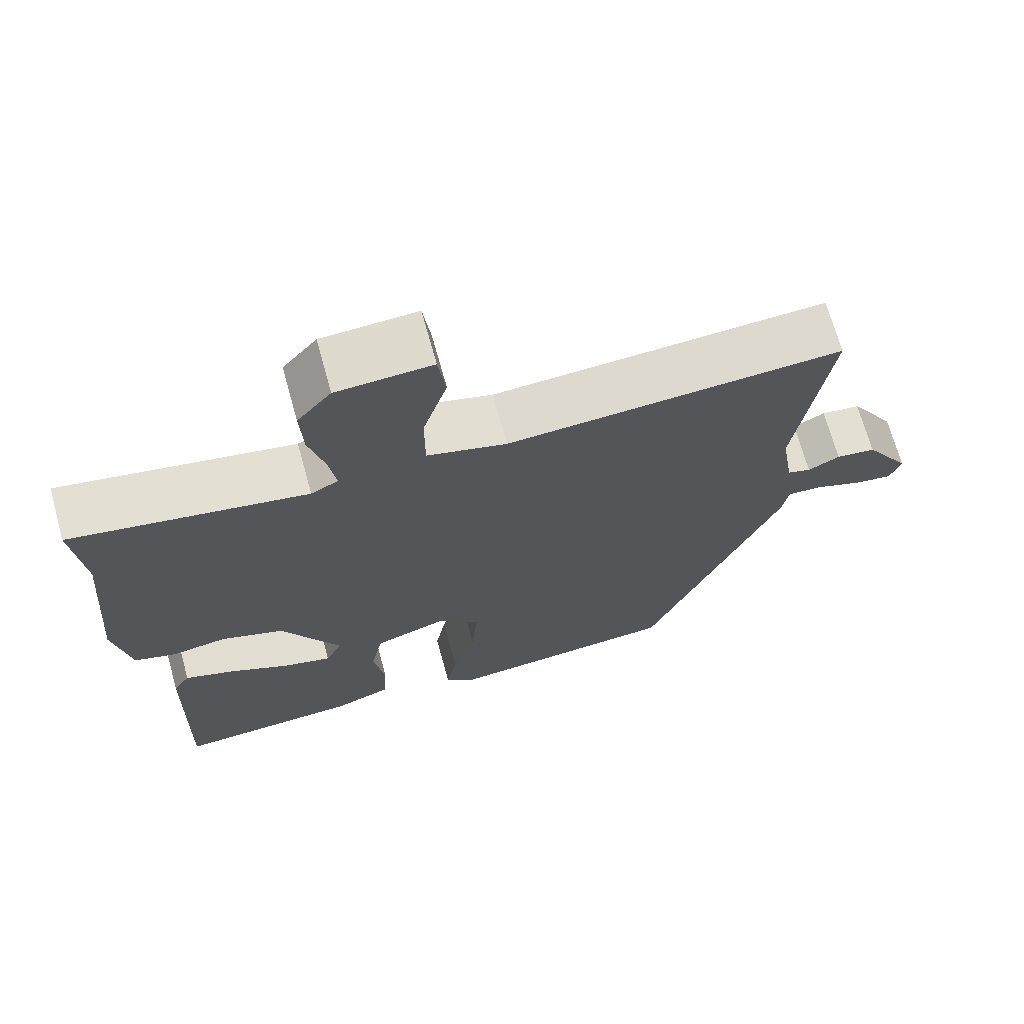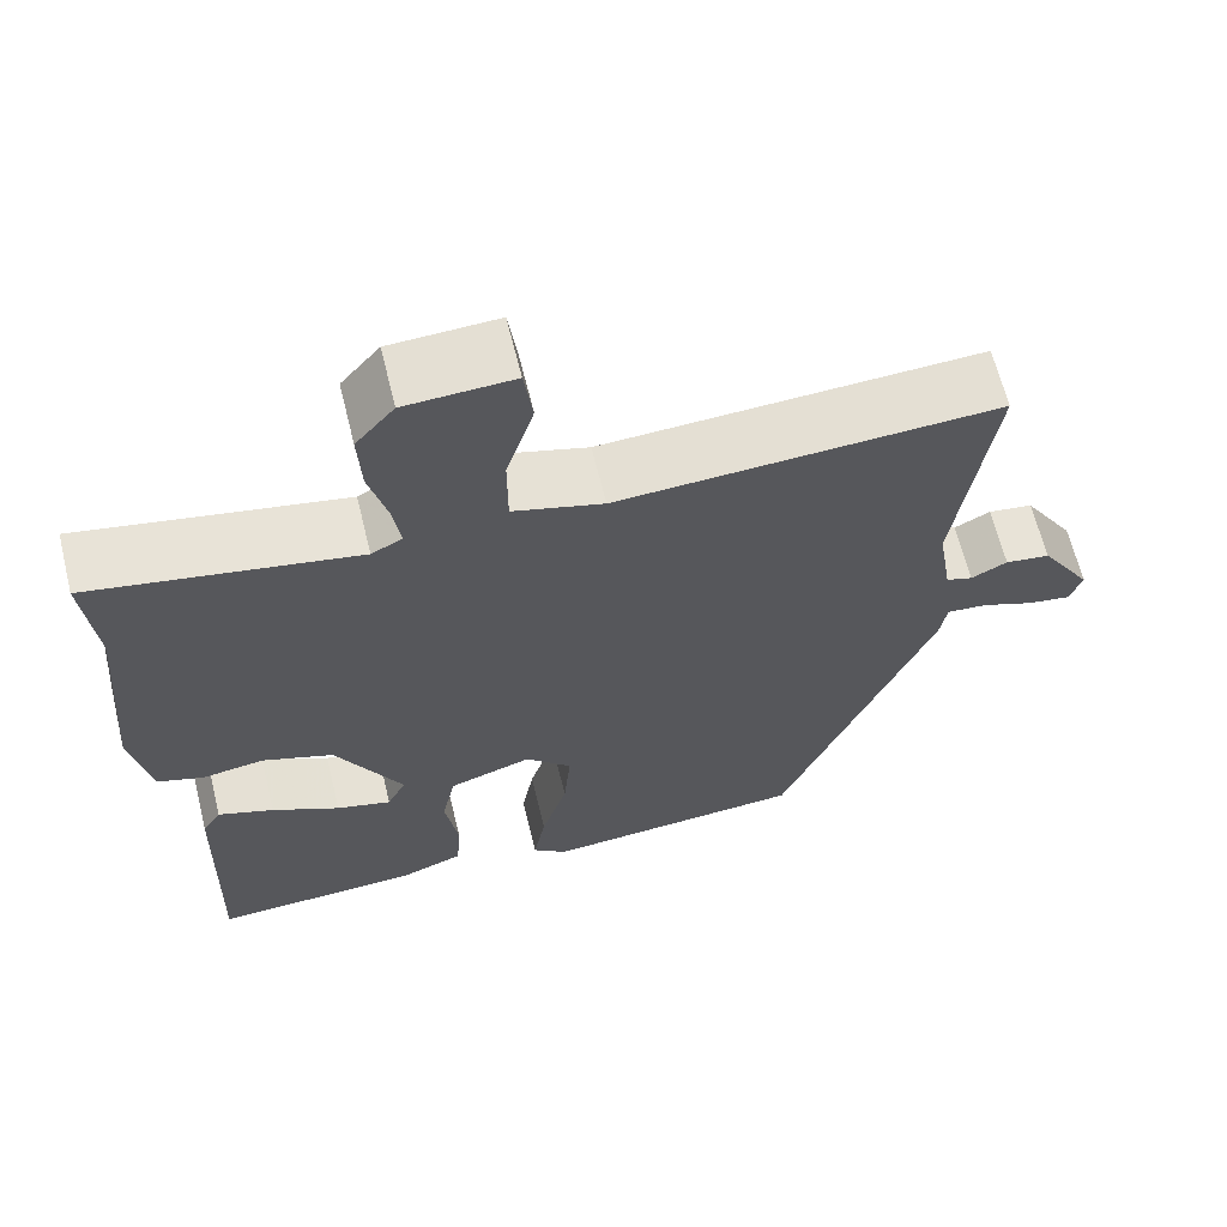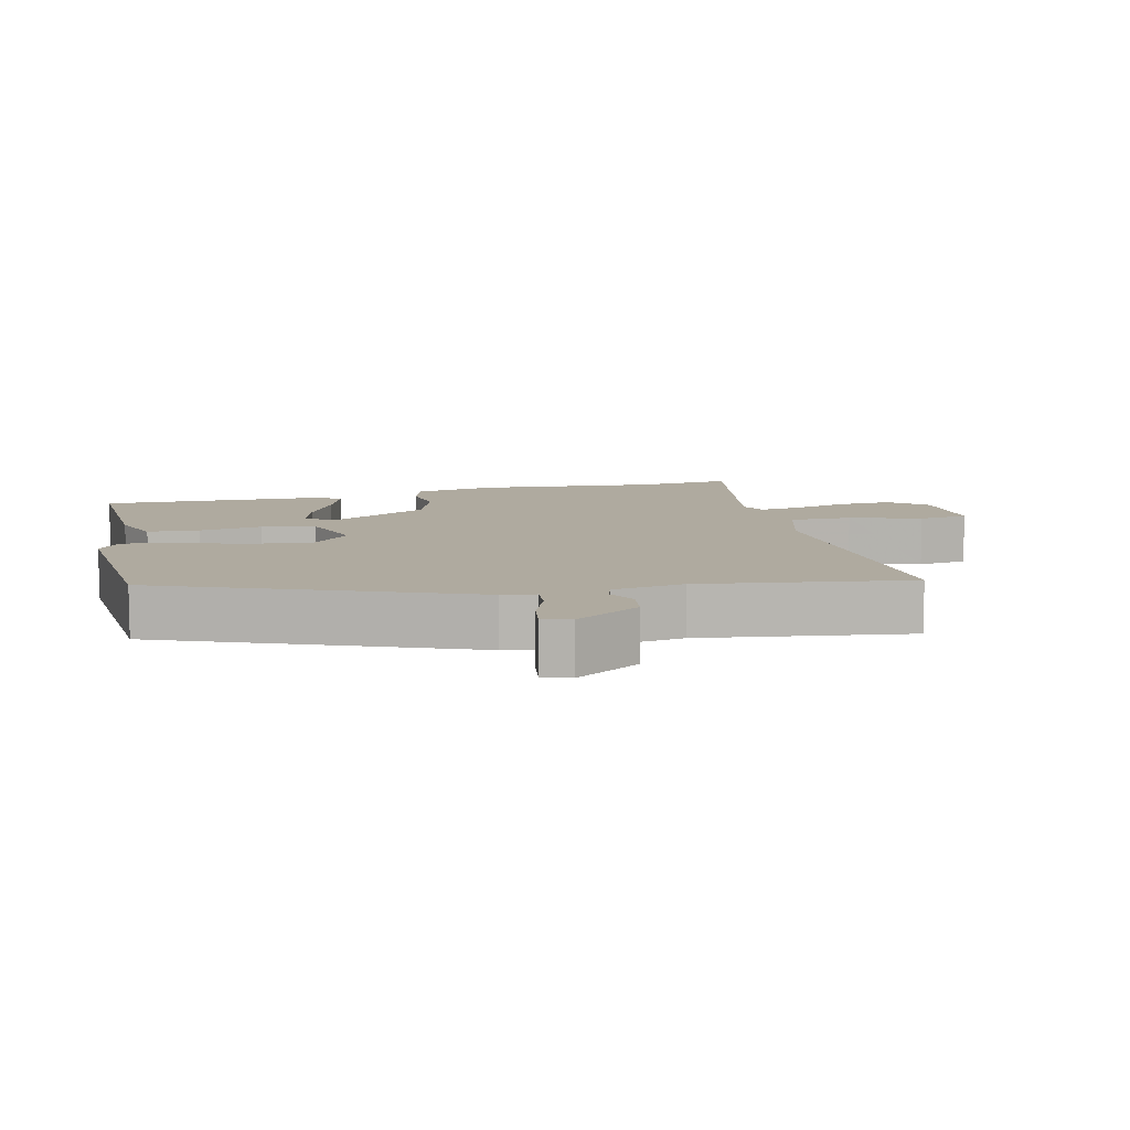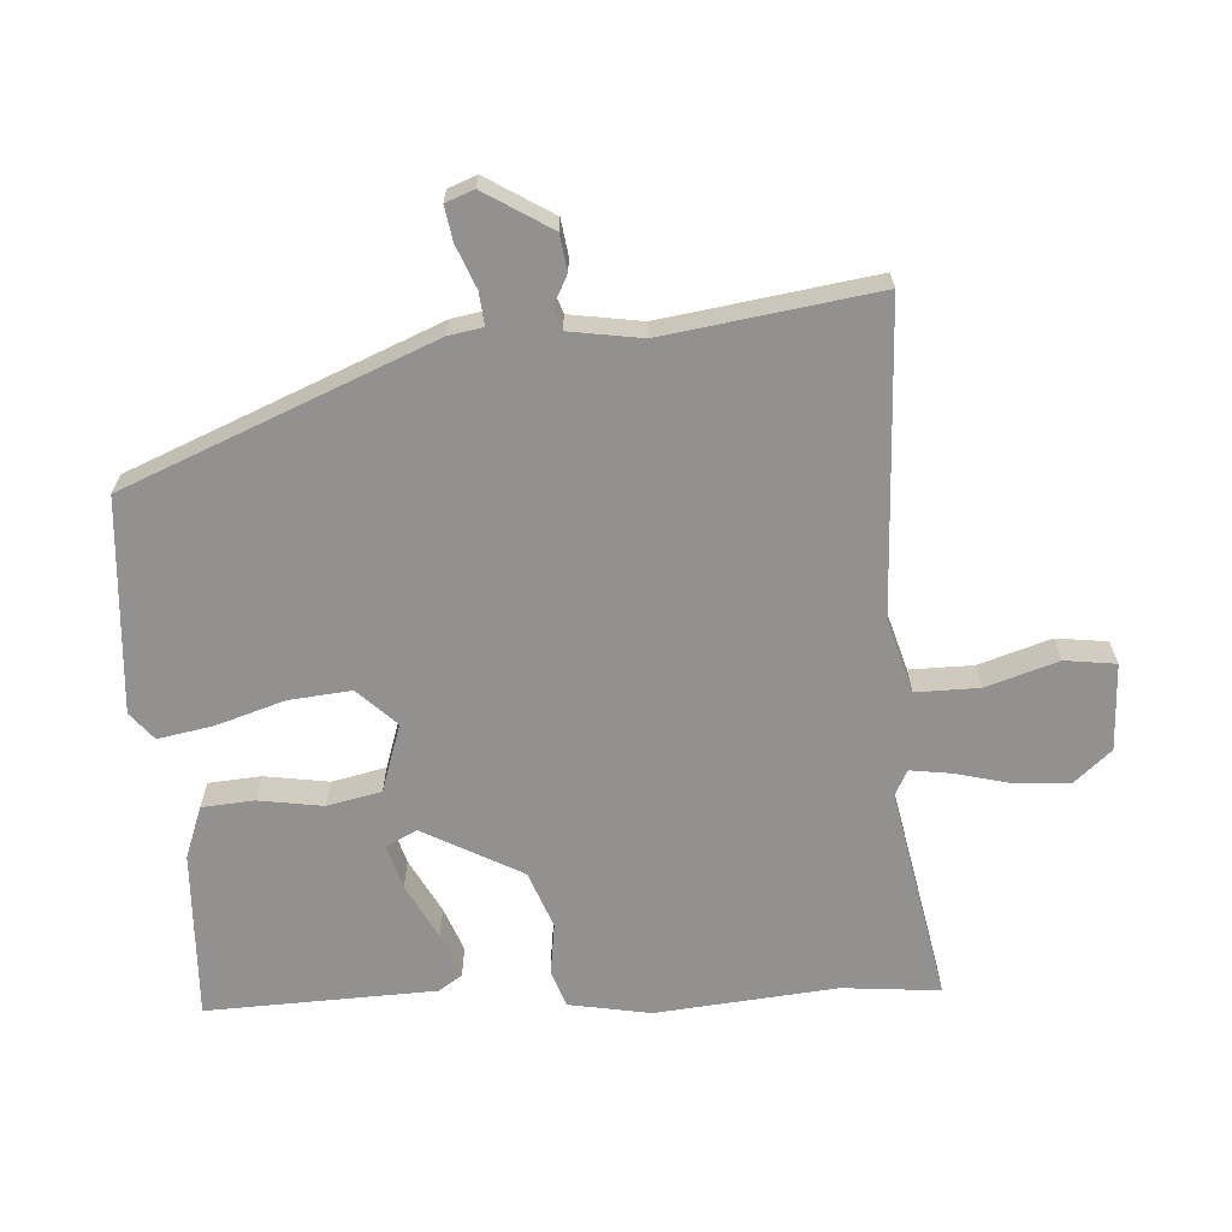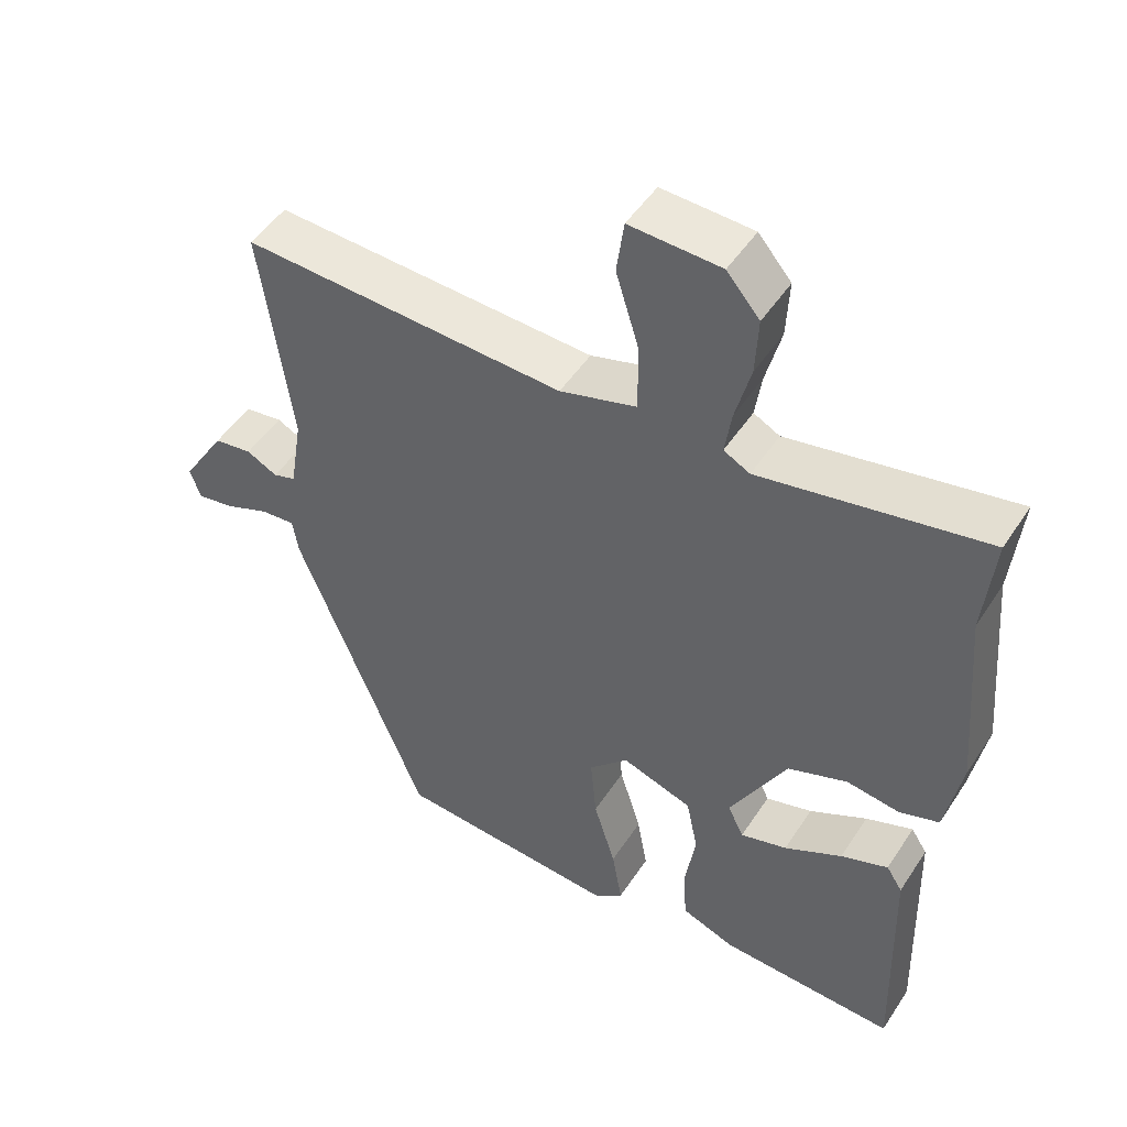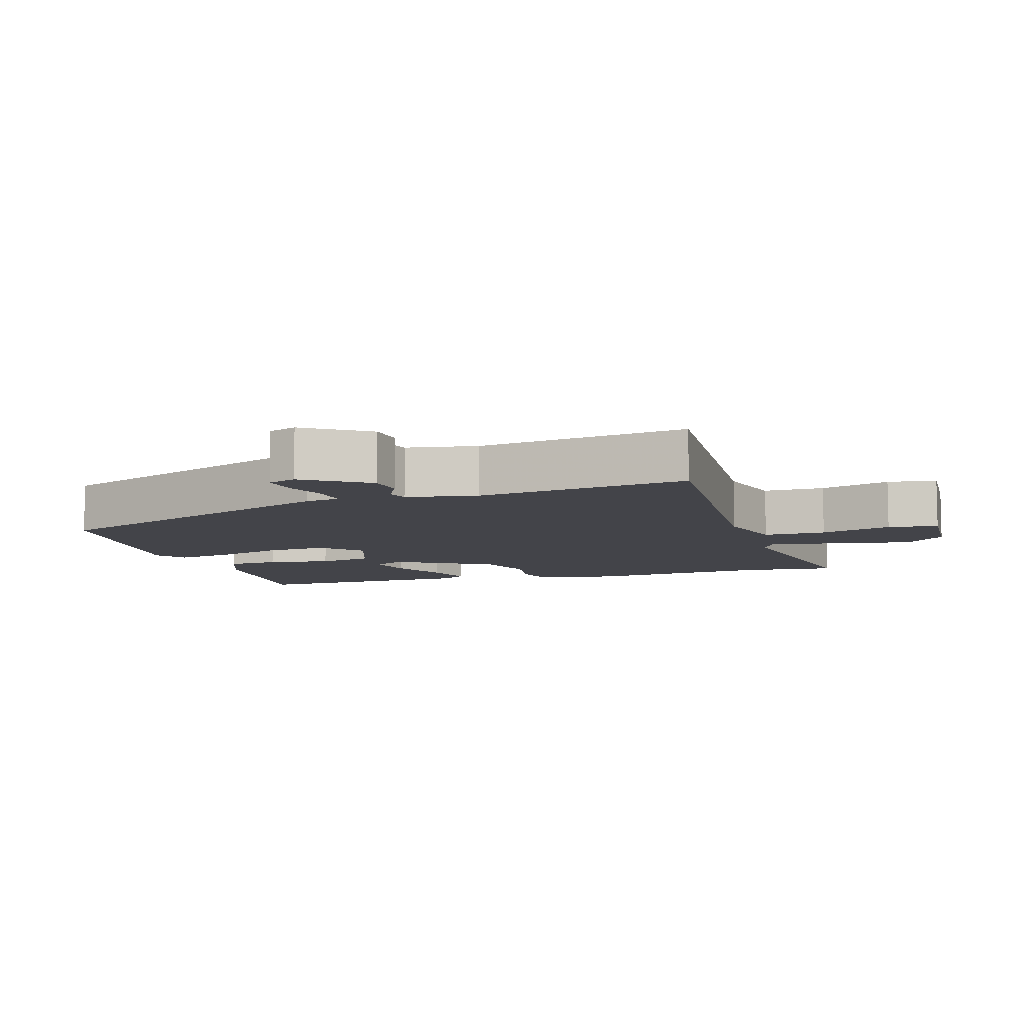
<metadata>
{"format":"obj","ext":"obj","renderer":"f3d","projection":"perspective","resolution":1024,"background":"white","views":[{"elev":69.6,"azim":164.5,"up":"+Z"},{"elev":64.5,"azim":166.2,"up":"+Z"},{"elev":9.4,"azim":-103.3,"up":"+Y"},{"elev":-66.1,"azim":-85.9,"up":"+Y"},{"elev":48.8,"azim":31.8,"up":"+Z"},{"elev":-8.5,"azim":-73.4,"up":"+Y"}]}
</metadata>
<code>
v 0.463 0.07 -0.492
v 0.221 0.07 -0.48
v 0.147 0.07 -0.452
v 0.142 0.07 -0.377
v 0.157 0.07 -0.285
v 0.141 0.07 -0.207
v 0.044 0.07 -0.174
v -0.01 0.07 -0.228
v -0.002 0.07 -0.318
v 0.028 0.07 -0.416
v 0.042 0.07 -0.496
v 0.002 0.07 -0.528
v -0.305 0.07 -0.503
v -0.482 0.07 -0.061
v -0.49 0.07 -0.012
v -0.537 0.07 -0.016
v -0.598 0.07 -0.04
v -0.648 0.07 -0.048
v -0.663 0.07 -0.007
v -0.603 0.07 0.088
v -0.551 0.07 0.095
v -0.509 0.07 0.073
v -0.478 0.07 0.083
v -0.461 0.07 0.187
v -0.503 0.07 0.492
v -0.06 0.07 0.469
v 0.045 0.07 0.499
v 0.045 0.07 0.59
v 0.013 0.07 0.694
v 0.023 0.07 0.767
v 0.148 0.07 0.761
v 0.193 0.07 0.708
v 0.189 0.07 0.63
v 0.168 0.07 0.55
v 0.159 0.07 0.49
v 0.195 0.07 0.471
v 0.503 0.07 0.528
v 0.489 0.07 0.388
v 0.511 0.07 0.128
v 0.489 0.07 0.011
v 0.435 0.07 -0.007
v 0.362 0.07 0.004
v 0.28 0.07 -0.026
v 0.202 0.07 -0.167
v 0.224 0.07 -0.212
v 0.288 0.07 -0.194
v 0.367 0.07 -0.153
v 0.432 0.07 -0.129
v 0.454 0.07 -0.163
v 0.463 0 -0.492
v 0.221 0 -0.48
v 0.147 0 -0.452
v 0.142 0 -0.377
v 0.157 0 -0.285
v 0.141 0 -0.207
v 0.044 0 -0.174
v -0.01 0 -0.228
v -0.002 0 -0.318
v 0.028 0 -0.416
v 0.042 0 -0.496
v 0.002 0 -0.528
v -0.305 0 -0.503
v -0.482 0 -0.061
v -0.49 0 -0.012
v -0.537 0 -0.016
v -0.598 0 -0.04
v -0.648 0 -0.048
v -0.663 0 -0.007
v -0.603 0 0.088
v -0.551 0 0.095
v -0.509 0 0.073
v -0.478 0 0.083
v -0.461 0 0.187
v -0.503 0 0.492
v -0.06 0 0.469
v 0.045 0 0.499
v 0.045 0 0.59
v 0.013 0 0.694
v 0.023 0 0.767
v 0.148 0 0.761
v 0.193 0 0.708
v 0.189 0 0.63
v 0.168 0 0.55
v 0.159 0 0.49
v 0.195 0 0.471
v 0.503 0 0.528
v 0.489 0 0.388
v 0.511 0 0.128
v 0.489 0 0.011
v 0.435 0 -0.007
v 0.362 0 0.004
v 0.28 0 -0.026
v 0.202 0 -0.167
v 0.224 0 -0.212
v 0.288 0 -0.194
v 0.367 0 -0.153
v 0.432 0 -0.129
v 0.454 0 -0.163
f 3 4 5
f 2 3 5
f 1 2 5
f 49 1 5
f 48 49 5
f 47 48 5
f 46 47 5
f 45 46 5
f 44 45 5 6
f 43 44 6 7
f 40 41 42
f 39 40 42
f 38 39 42
f 38 42 43
f 37 38 43
f 36 37 43
f 35 36 43 7
f 32 33 34
f 31 32 34
f 30 31 34
f 29 30 34
f 28 29 34
f 27 28 34 35
f 35 7 8
f 27 35 8
f 26 27 8
f 24 25 26 8
f 20 21 22
f 19 20 22
f 18 19 22
f 17 18 22
f 16 17 22
f 15 16 22 23
f 15 23 24
f 14 15 24
f 13 14 24
f 12 13 24
f 11 12 24
f 10 11 24
f 9 10 24
f 8 9 24
f 54 53 52
f 54 52 51
f 54 51 50
f 54 50 98
f 54 98 97
f 54 97 96
f 54 96 95
f 54 95 94
f 55 54 94 93
f 56 55 93 92
f 91 90 89
f 91 89 88
f 91 88 87
f 92 91 87
f 92 87 86
f 92 86 85
f 56 92 85 84
f 83 82 81
f 83 81 80
f 83 80 79
f 83 79 78
f 83 78 77
f 84 83 77 76
f 57 56 84
f 57 84 76
f 57 76 75
f 57 75 74 73
f 71 70 69
f 71 69 68
f 71 68 67
f 71 67 66
f 71 66 65
f 72 71 65 64
f 73 72 64
f 73 64 63
f 73 63 62
f 73 62 61
f 73 61 60
f 73 60 59
f 73 59 58
f 73 58 57
f 1 50 51 2
f 2 51 52 3
f 3 52 53 4
f 4 53 54 5
f 5 54 55 6
f 6 55 56 7
f 7 56 57 8
f 8 57 58 9
f 9 58 59 10
f 10 59 60 11
f 11 60 61 12
f 12 61 62 13
f 13 62 63 14
f 14 63 64 15
f 15 64 65 16
f 16 65 66 17
f 17 66 67 18
f 18 67 68 19
f 19 68 69 20
f 20 69 70 21
f 21 70 71 22
f 22 71 72 23
f 23 72 73 24
f 24 73 74 25
f 25 74 75 26
f 26 75 76 27
f 27 76 77 28
f 28 77 78 29
f 29 78 79 30
f 30 79 80 31
f 31 80 81 32
f 32 81 82 33
f 33 82 83 34
f 34 83 84 35
f 35 84 85 36
f 36 85 86 37
f 37 86 87 38
f 38 87 88 39
f 39 88 89 40
f 40 89 90 41
f 41 90 91 42
f 42 91 92 43
f 43 92 93 44
f 44 93 94 45
f 45 94 95 46
f 46 95 96 47
f 47 96 97 48
f 48 97 98 49
f 49 98 50 1

</code>
